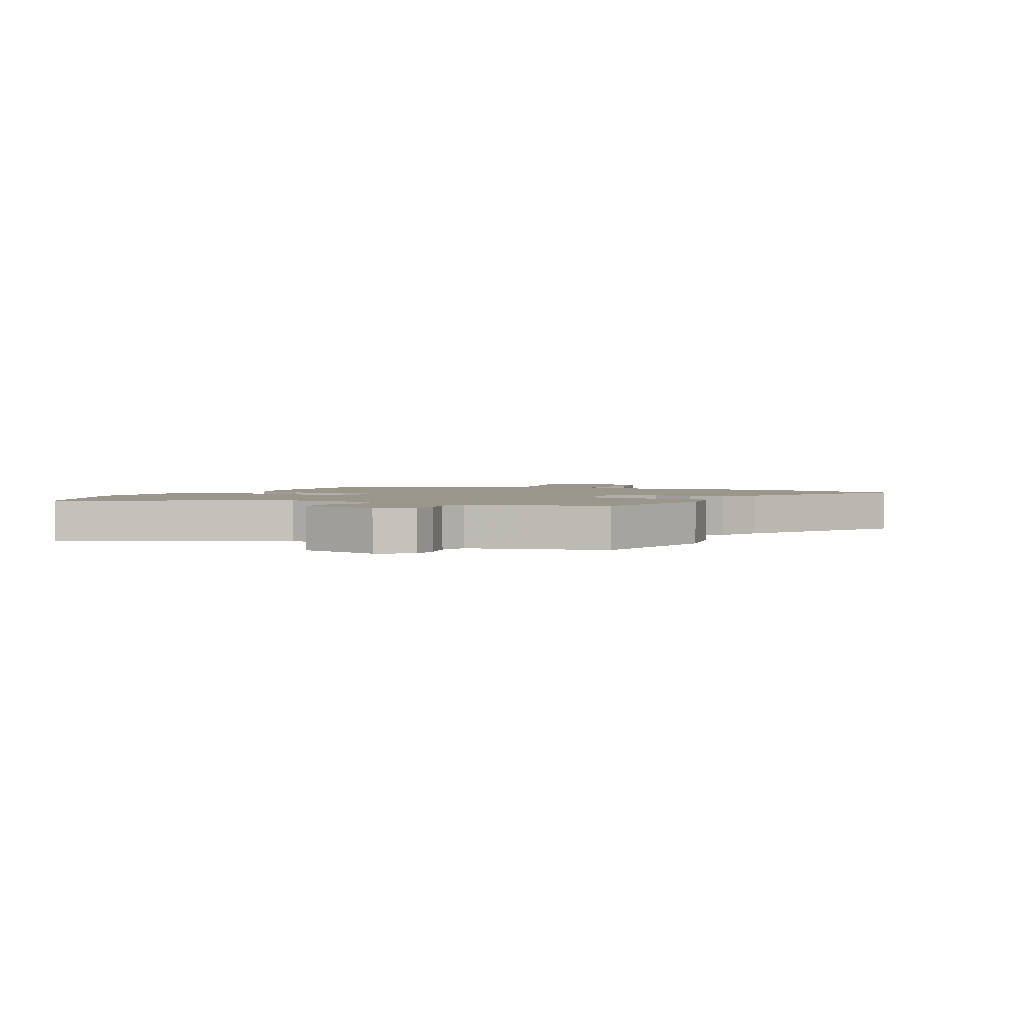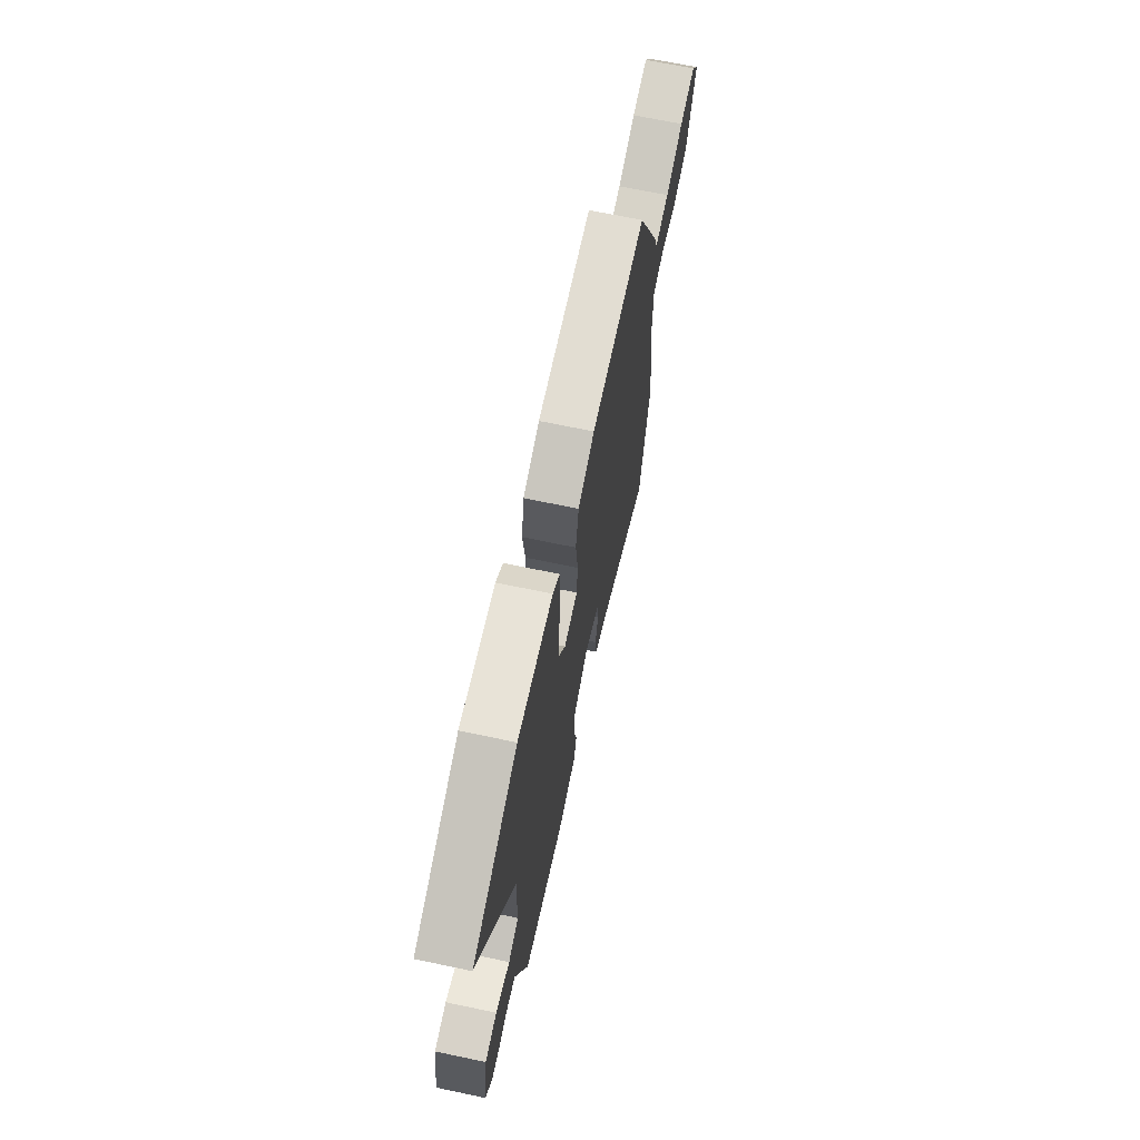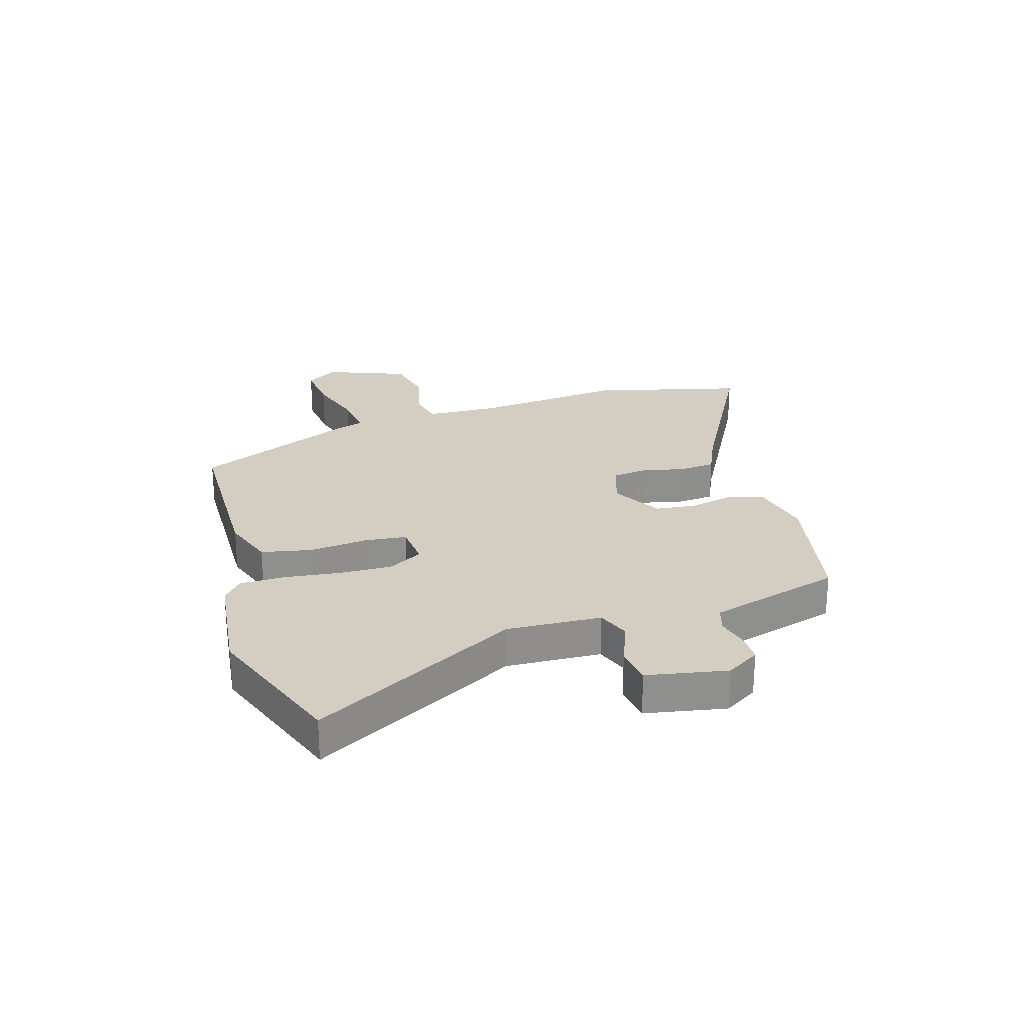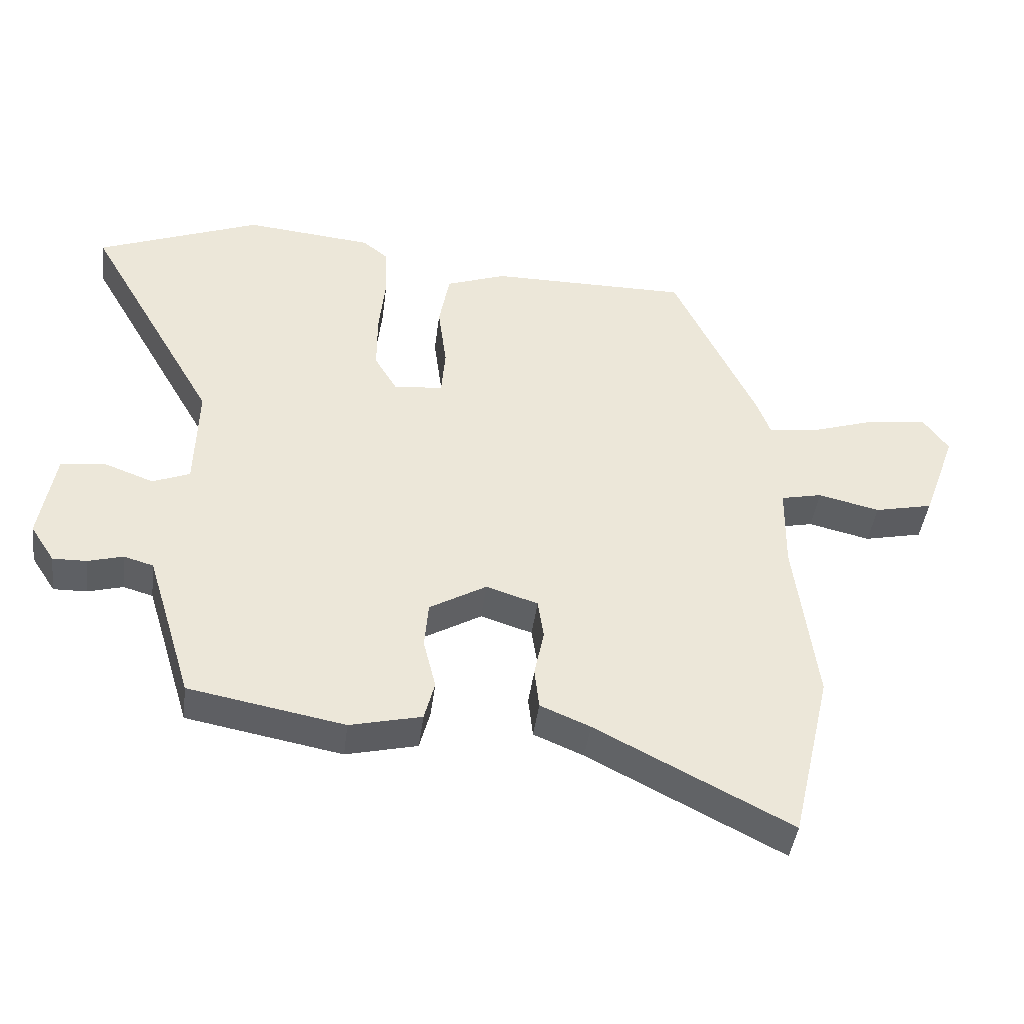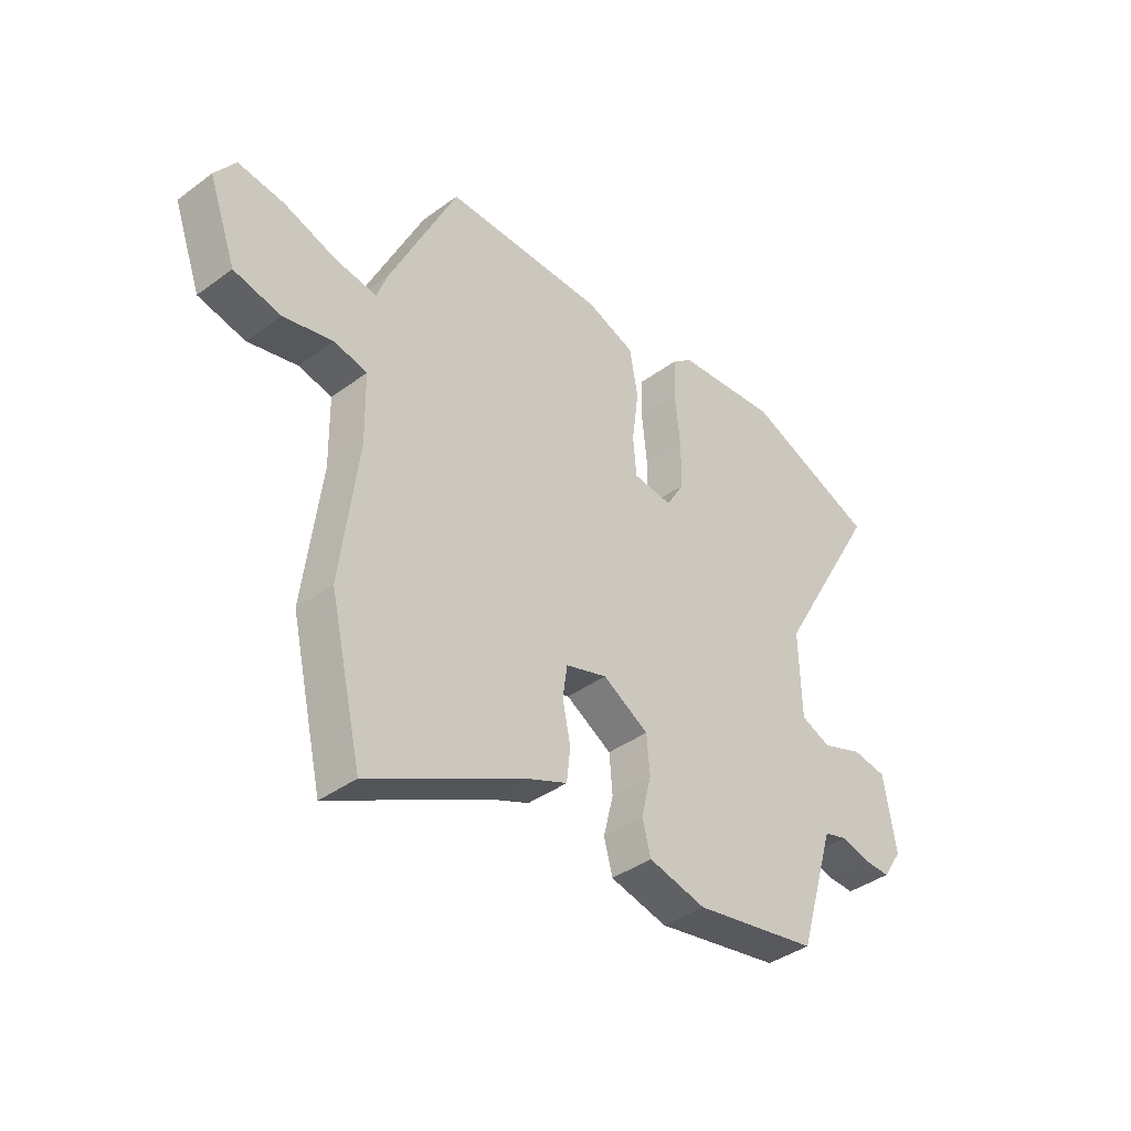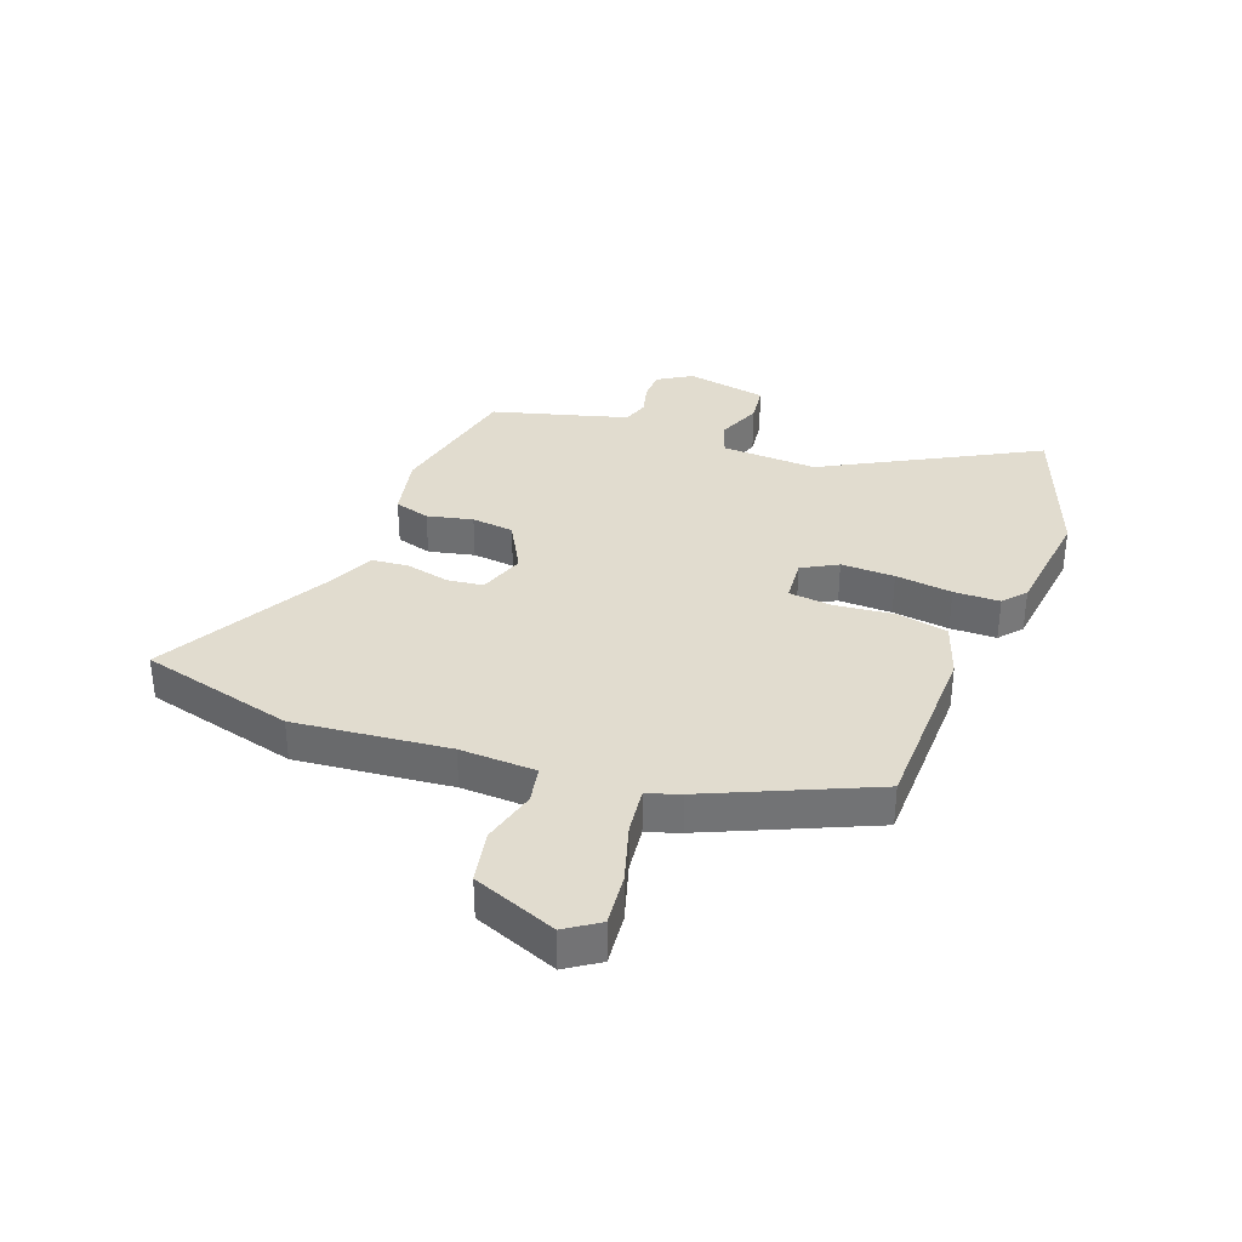
<metadata>
{"format":"obj","ext":"obj","renderer":"f3d","projection":"perspective","resolution":1024,"background":"white","views":[{"elev":2.3,"azim":118.4,"up":"+Y"},{"elev":68.0,"azim":101.9,"up":"+Z"},{"elev":25.1,"azim":74.4,"up":"+Y"},{"elev":-43.2,"azim":172.7,"up":"+Z"},{"elev":-39.7,"azim":-47.7,"up":"+Z"},{"elev":34.4,"azim":-68.1,"up":"+Y"}]}
</metadata>
<code>
v -0.461 0.07 -0.67
v -0.522 0.07 -0.406
v -0.489 0.07 -0.145
v -0.491 0.07 -0.016
v -0.554 0.07 -0.002
v -0.648 0.07 -0.024
v -0.737 0.07 -0.004
v -0.789 0.07 0.139
v -0.75 0.07 0.194
v -0.662 0.07 0.183
v -0.562 0.07 0.15
v -0.484 0.07 0.139
v -0.464 0.07 0.194
v -0.336 0.07 0.465
v -0.03 0.07 0.464
v 0.062 0.07 0.43
v 0.078 0.07 0.342
v 0.065 0.07 0.242
v 0.071 0.07 0.168
v 0.146 0.07 0.16
v 0.181 0.07 0.219
v 0.181 0.07 0.31
v 0.171 0.07 0.407
v 0.174 0.07 0.485
v 0.213 0.07 0.517
v 0.409 0.07 0.536
v 0.659 0.07 0.437
v 0.457 0.07 0.085
v 0.461 0.07 -0.079
v 0.518 0.07 -0.102
v 0.596 0.07 -0.073
v 0.662 0.07 -0.083
v 0.685 0.07 -0.222
v 0.648 0.07 -0.279
v 0.597 0.07 -0.278
v 0.543 0.07 -0.263
v 0.498 0.07 -0.276
v 0.472 0.07 -0.36
v 0.428 0.07 -0.505
v 0.191 0.07 -0.549
v 0.082 0.07 -0.523
v 0.066 0.07 -0.462
v 0.085 0.07 -0.385
v 0.079 0.07 -0.313
v -0.008 0.07 -0.262
v -0.087 0.07 -0.287
v -0.096 0.07 -0.348
v -0.081 0.07 -0.422
v -0.088 0.07 -0.485
v -0.164 0.07 -0.517
v -0.461 0 -0.67
v -0.522 0 -0.406
v -0.489 0 -0.145
v -0.491 0 -0.016
v -0.554 0 -0.002
v -0.648 0 -0.024
v -0.737 0 -0.004
v -0.789 0 0.139
v -0.75 0 0.194
v -0.662 0 0.183
v -0.562 0 0.15
v -0.484 0 0.139
v -0.464 0 0.194
v -0.336 0 0.465
v -0.03 0 0.464
v 0.062 0 0.43
v 0.078 0 0.342
v 0.065 0 0.242
v 0.071 0 0.168
v 0.146 0 0.16
v 0.181 0 0.219
v 0.181 0 0.31
v 0.171 0 0.407
v 0.174 0 0.485
v 0.213 0 0.517
v 0.409 0 0.536
v 0.659 0 0.437
v 0.457 0 0.085
v 0.461 0 -0.079
v 0.518 0 -0.102
v 0.596 0 -0.073
v 0.662 0 -0.083
v 0.685 0 -0.222
v 0.648 0 -0.279
v 0.597 0 -0.278
v 0.543 0 -0.263
v 0.498 0 -0.276
v 0.472 0 -0.36
v 0.428 0 -0.505
v 0.191 0 -0.549
v 0.082 0 -0.523
v 0.066 0 -0.462
v 0.085 0 -0.385
v 0.079 0 -0.313
v -0.008 0 -0.262
v -0.087 0 -0.287
v -0.096 0 -0.348
v -0.081 0 -0.422
v -0.088 0 -0.485
v -0.164 0 -0.517
f 47 48 49 50
f 1 2 3
f 50 1 3
f 47 50 3
f 46 47 3
f 45 46 3 4
f 41 42 43
f 40 41 43
f 39 40 43
f 38 39 43
f 37 38 43 44
f 36 37 44 45
f 34 35 36
f 33 34 36
f 32 33 36
f 31 32 36
f 30 31 36
f 36 45 4
f 30 36 4
f 29 30 4
f 26 27 28
f 25 26 28
f 24 25 28
f 23 24 28
f 22 23 28
f 21 22 28 29
f 16 17 18
f 15 16 18
f 14 15 18
f 13 14 18
f 12 13 18
f 12 18 19
f 9 10 11
f 8 9 11
f 7 8 11
f 6 7 11
f 5 6 11
f 5 11 12
f 12 19 20
f 5 12 20
f 4 5 20
f 20 21 29
f 4 20 29
f 100 99 98 97
f 53 52 51
f 53 51 100
f 53 100 97
f 53 97 96
f 54 53 96 95
f 93 92 91
f 93 91 90
f 93 90 89
f 93 89 88
f 94 93 88 87
f 95 94 87 86
f 86 85 84
f 86 84 83
f 86 83 82
f 86 82 81
f 86 81 80
f 54 95 86
f 54 86 80
f 54 80 79
f 78 77 76
f 78 76 75
f 78 75 74
f 78 74 73
f 78 73 72
f 79 78 72 71
f 68 67 66
f 68 66 65
f 68 65 64
f 68 64 63
f 68 63 62
f 69 68 62
f 61 60 59
f 61 59 58
f 61 58 57
f 61 57 56
f 61 56 55
f 62 61 55
f 70 69 62
f 70 62 55
f 70 55 54
f 79 71 70
f 79 70 54
f 1 51 52 2
f 2 52 53 3
f 3 53 54 4
f 4 54 55 5
f 5 55 56 6
f 6 56 57 7
f 7 57 58 8
f 8 58 59 9
f 9 59 60 10
f 10 60 61 11
f 11 61 62 12
f 12 62 63 13
f 13 63 64 14
f 14 64 65 15
f 15 65 66 16
f 16 66 67 17
f 17 67 68 18
f 18 68 69 19
f 19 69 70 20
f 20 70 71 21
f 21 71 72 22
f 22 72 73 23
f 23 73 74 24
f 24 74 75 25
f 25 75 76 26
f 26 76 77 27
f 27 77 78 28
f 28 78 79 29
f 29 79 80 30
f 30 80 81 31
f 31 81 82 32
f 32 82 83 33
f 33 83 84 34
f 34 84 85 35
f 35 85 86 36
f 36 86 87 37
f 37 87 88 38
f 38 88 89 39
f 39 89 90 40
f 40 90 91 41
f 41 91 92 42
f 42 92 93 43
f 43 93 94 44
f 44 94 95 45
f 45 95 96 46
f 46 96 97 47
f 47 97 98 48
f 48 98 99 49
f 49 99 100 50
f 50 100 51 1

</code>
